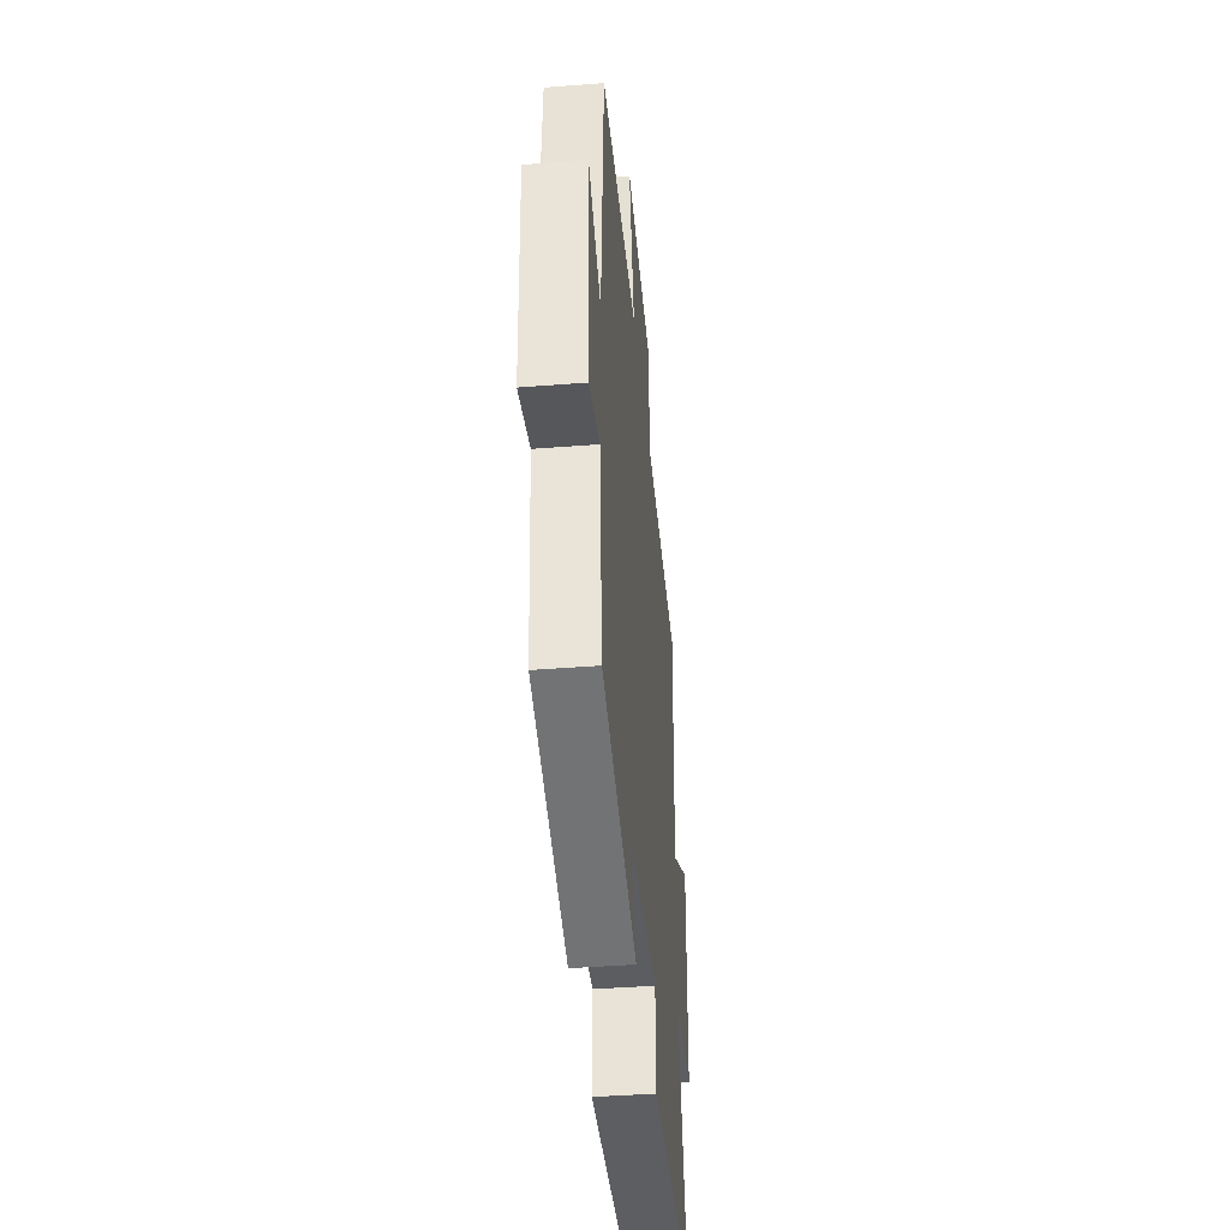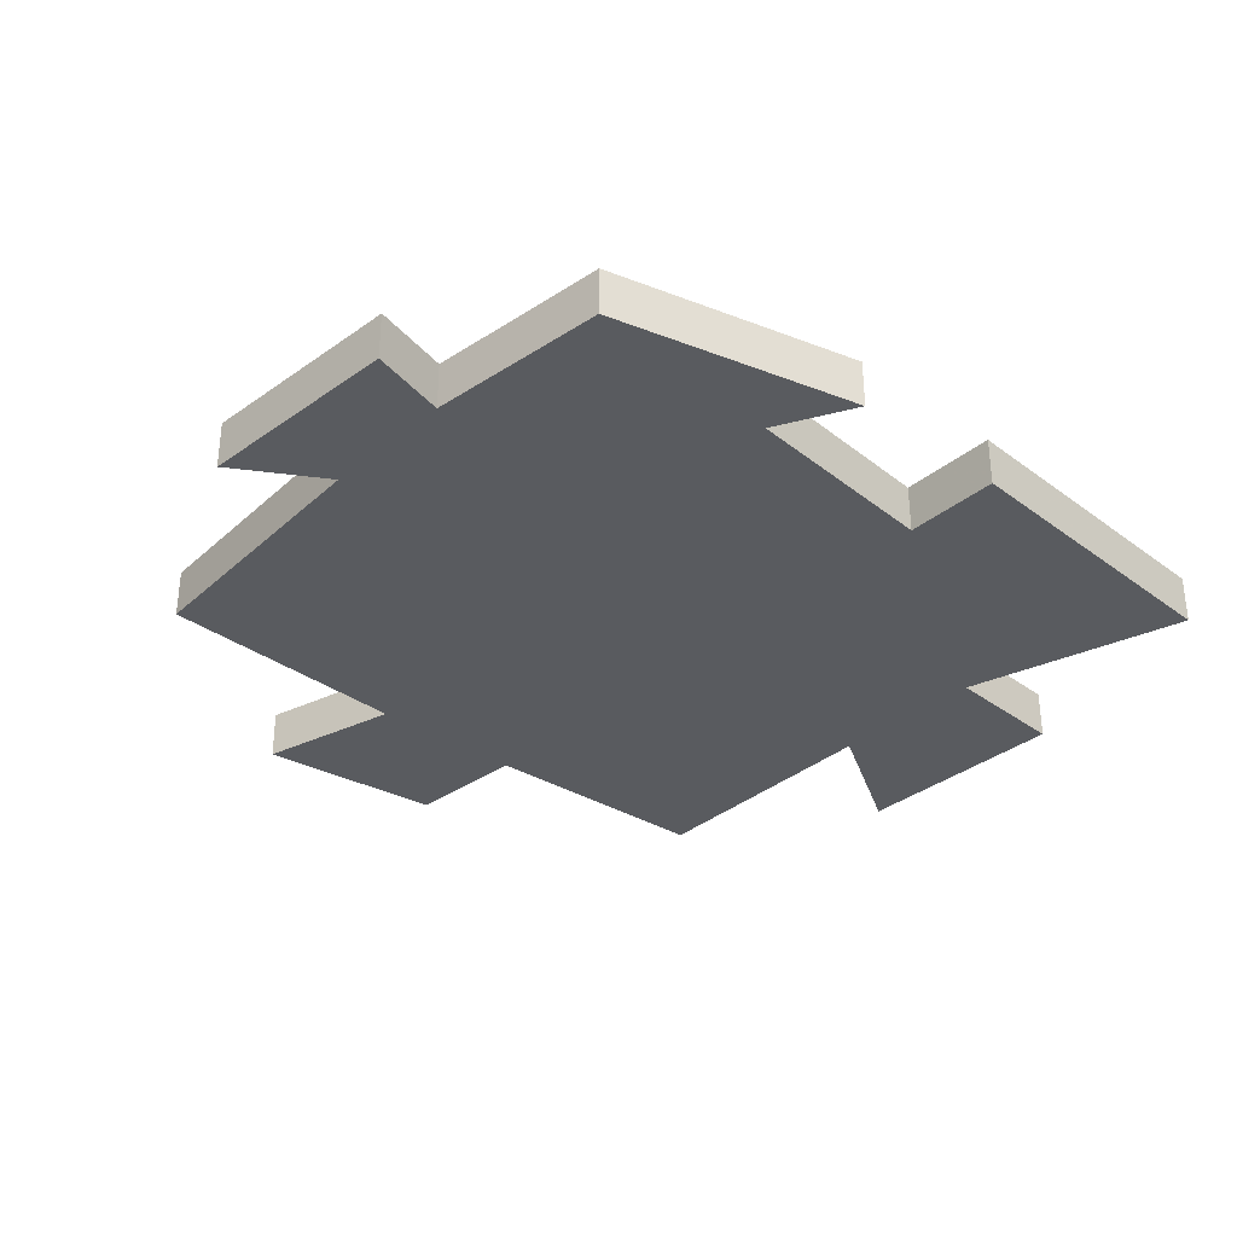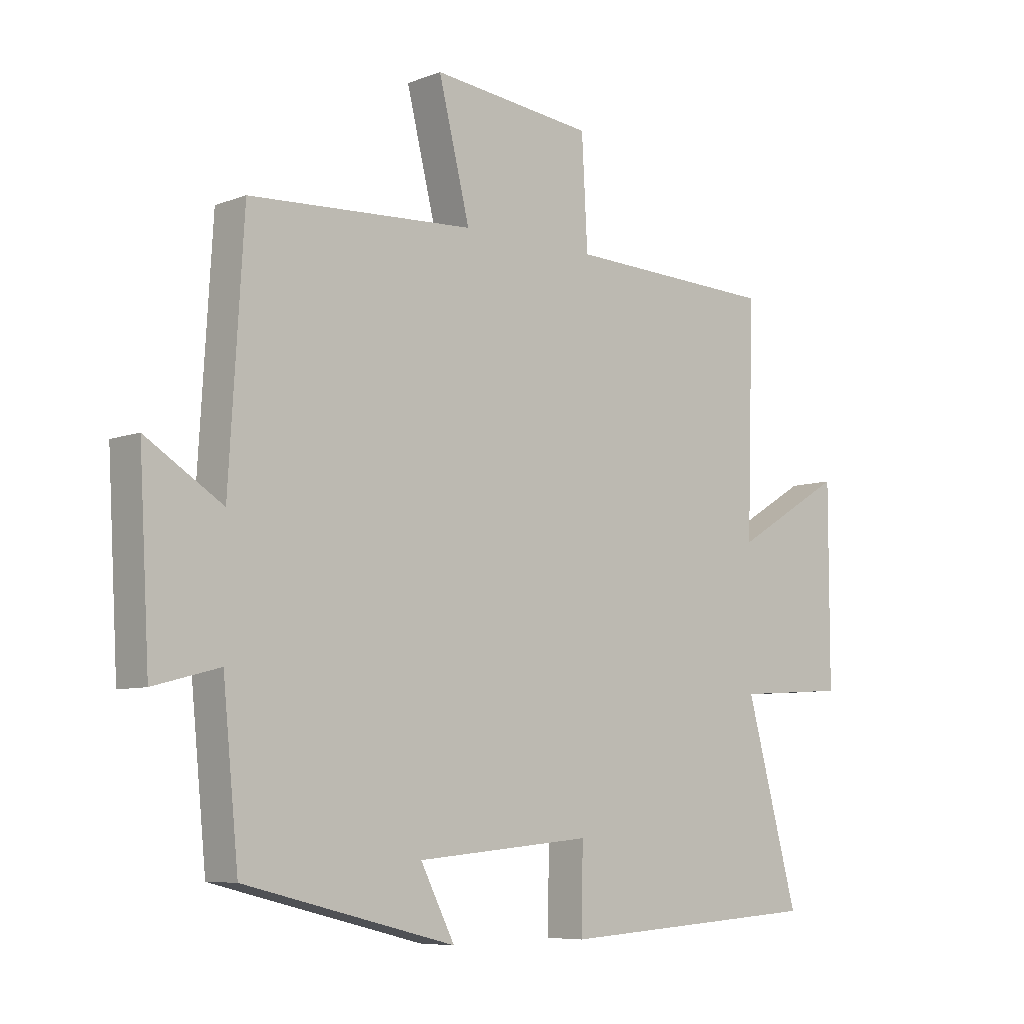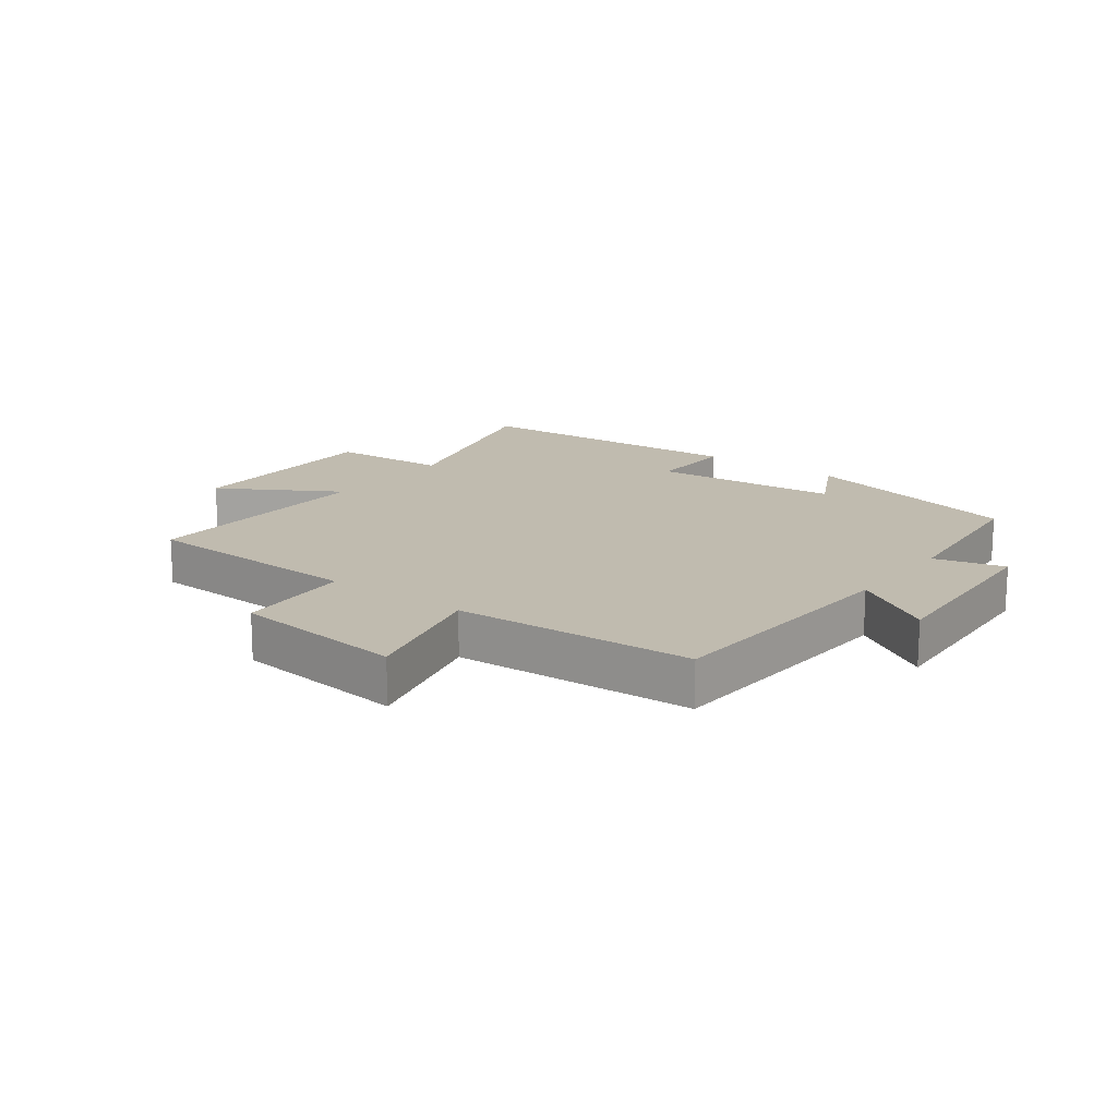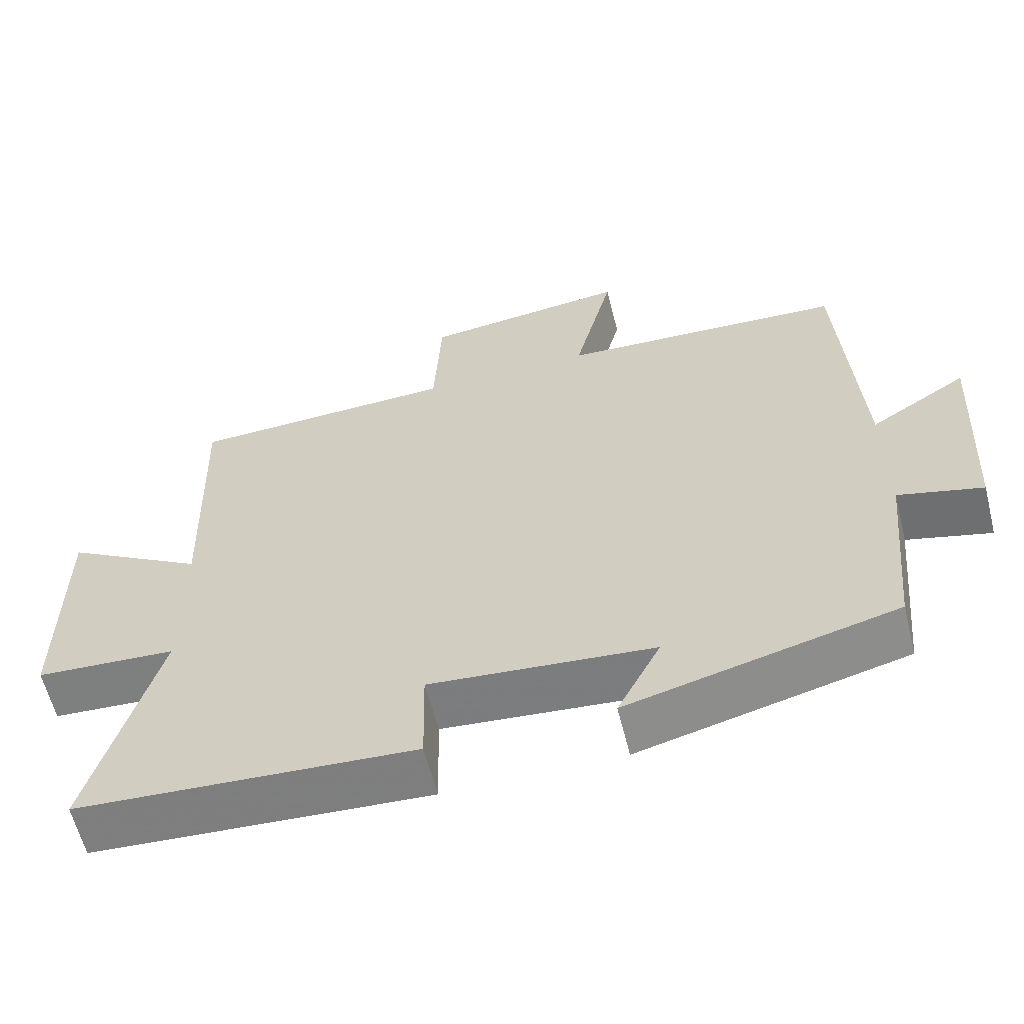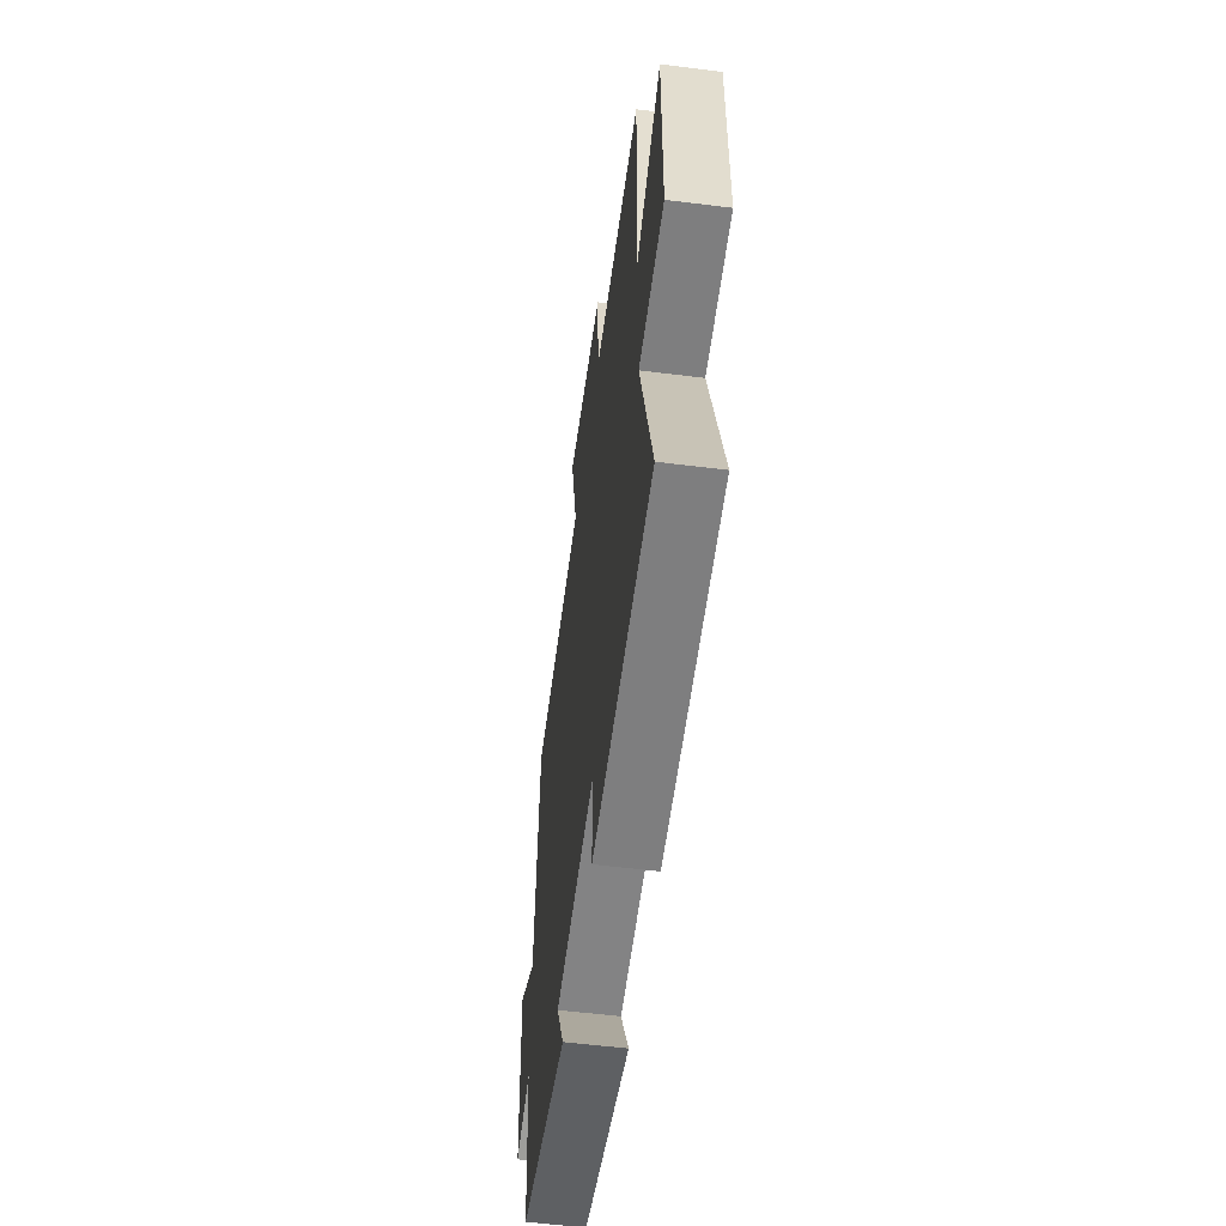
<metadata>
{"format":"obj","ext":"obj","renderer":"f3d","projection":"perspective","resolution":1024,"background":"white","views":[{"elev":-42.0,"azim":95.4,"up":"+Z"},{"elev":-32.6,"azim":137.7,"up":"+Y"},{"elev":-7.3,"azim":137.3,"up":"+Z"},{"elev":16.2,"azim":36.9,"up":"+Y"},{"elev":-60.9,"azim":14.1,"up":"+Z"},{"elev":-55.9,"azim":-97.5,"up":"+Z"}]}
</metadata>
<code>
v 0.475 0.07 0.478
v 0.5 0.07 0.065
v 0.632 0.07 0.147
v 0.614 0.07 -0.169
v 0.5 0.07 -0.139
v 0.473 0.07 -0.41
v 0.11 0.07 -0.5
v 0.169 0.07 -0.385
v -0.135 0.07 -0.357
v -0.132 0.07 -0.5
v -0.591 0.07 -0.471
v -0.5 0.07 -0.138
v -0.691 0.07 -0.126
v -0.691 0.07 0.212
v -0.5 0.07 0.098
v -0.512 0.07 0.487
v -0.149 0.07 0.5
v -0.139 0.07 0.686
v 0.141 0.07 0.716
v 0.087 0.07 0.5
v 0.475 0 0.478
v 0.5 0 0.065
v 0.632 0 0.147
v 0.614 0 -0.169
v 0.5 0 -0.139
v 0.473 0 -0.41
v 0.11 0 -0.5
v 0.169 0 -0.385
v -0.135 0 -0.357
v -0.132 0 -0.5
v -0.591 0 -0.471
v -0.5 0 -0.138
v -0.691 0 -0.126
v -0.691 0 0.212
v -0.5 0 0.098
v -0.512 0 0.487
v -0.149 0 0.5
v -0.139 0 0.686
v 0.141 0 0.716
v 0.087 0 0.5
f 17 18 19 20
f 20 1 2
f 17 20 2
f 16 17 2
f 15 16 2
f 12 13 14 15
f 12 15 2
f 9 10 11 12
f 8 9 12 2
f 7 8 2
f 6 7 2
f 5 6 2
f 2 3 4 5
f 40 39 38 37
f 22 21 40
f 22 40 37
f 22 37 36
f 22 36 35
f 35 34 33 32
f 22 35 32
f 32 31 30 29
f 22 32 29 28
f 22 28 27
f 22 27 26
f 22 26 25
f 25 24 23 22
f 1 21 22 2
f 2 22 23 3
f 3 23 24 4
f 4 24 25 5
f 5 25 26 6
f 6 26 27 7
f 7 27 28 8
f 8 28 29 9
f 9 29 30 10
f 10 30 31 11
f 11 31 32 12
f 12 32 33 13
f 13 33 34 14
f 14 34 35 15
f 15 35 36 16
f 16 36 37 17
f 17 37 38 18
f 18 38 39 19
f 19 39 40 20
f 20 40 21 1

</code>
